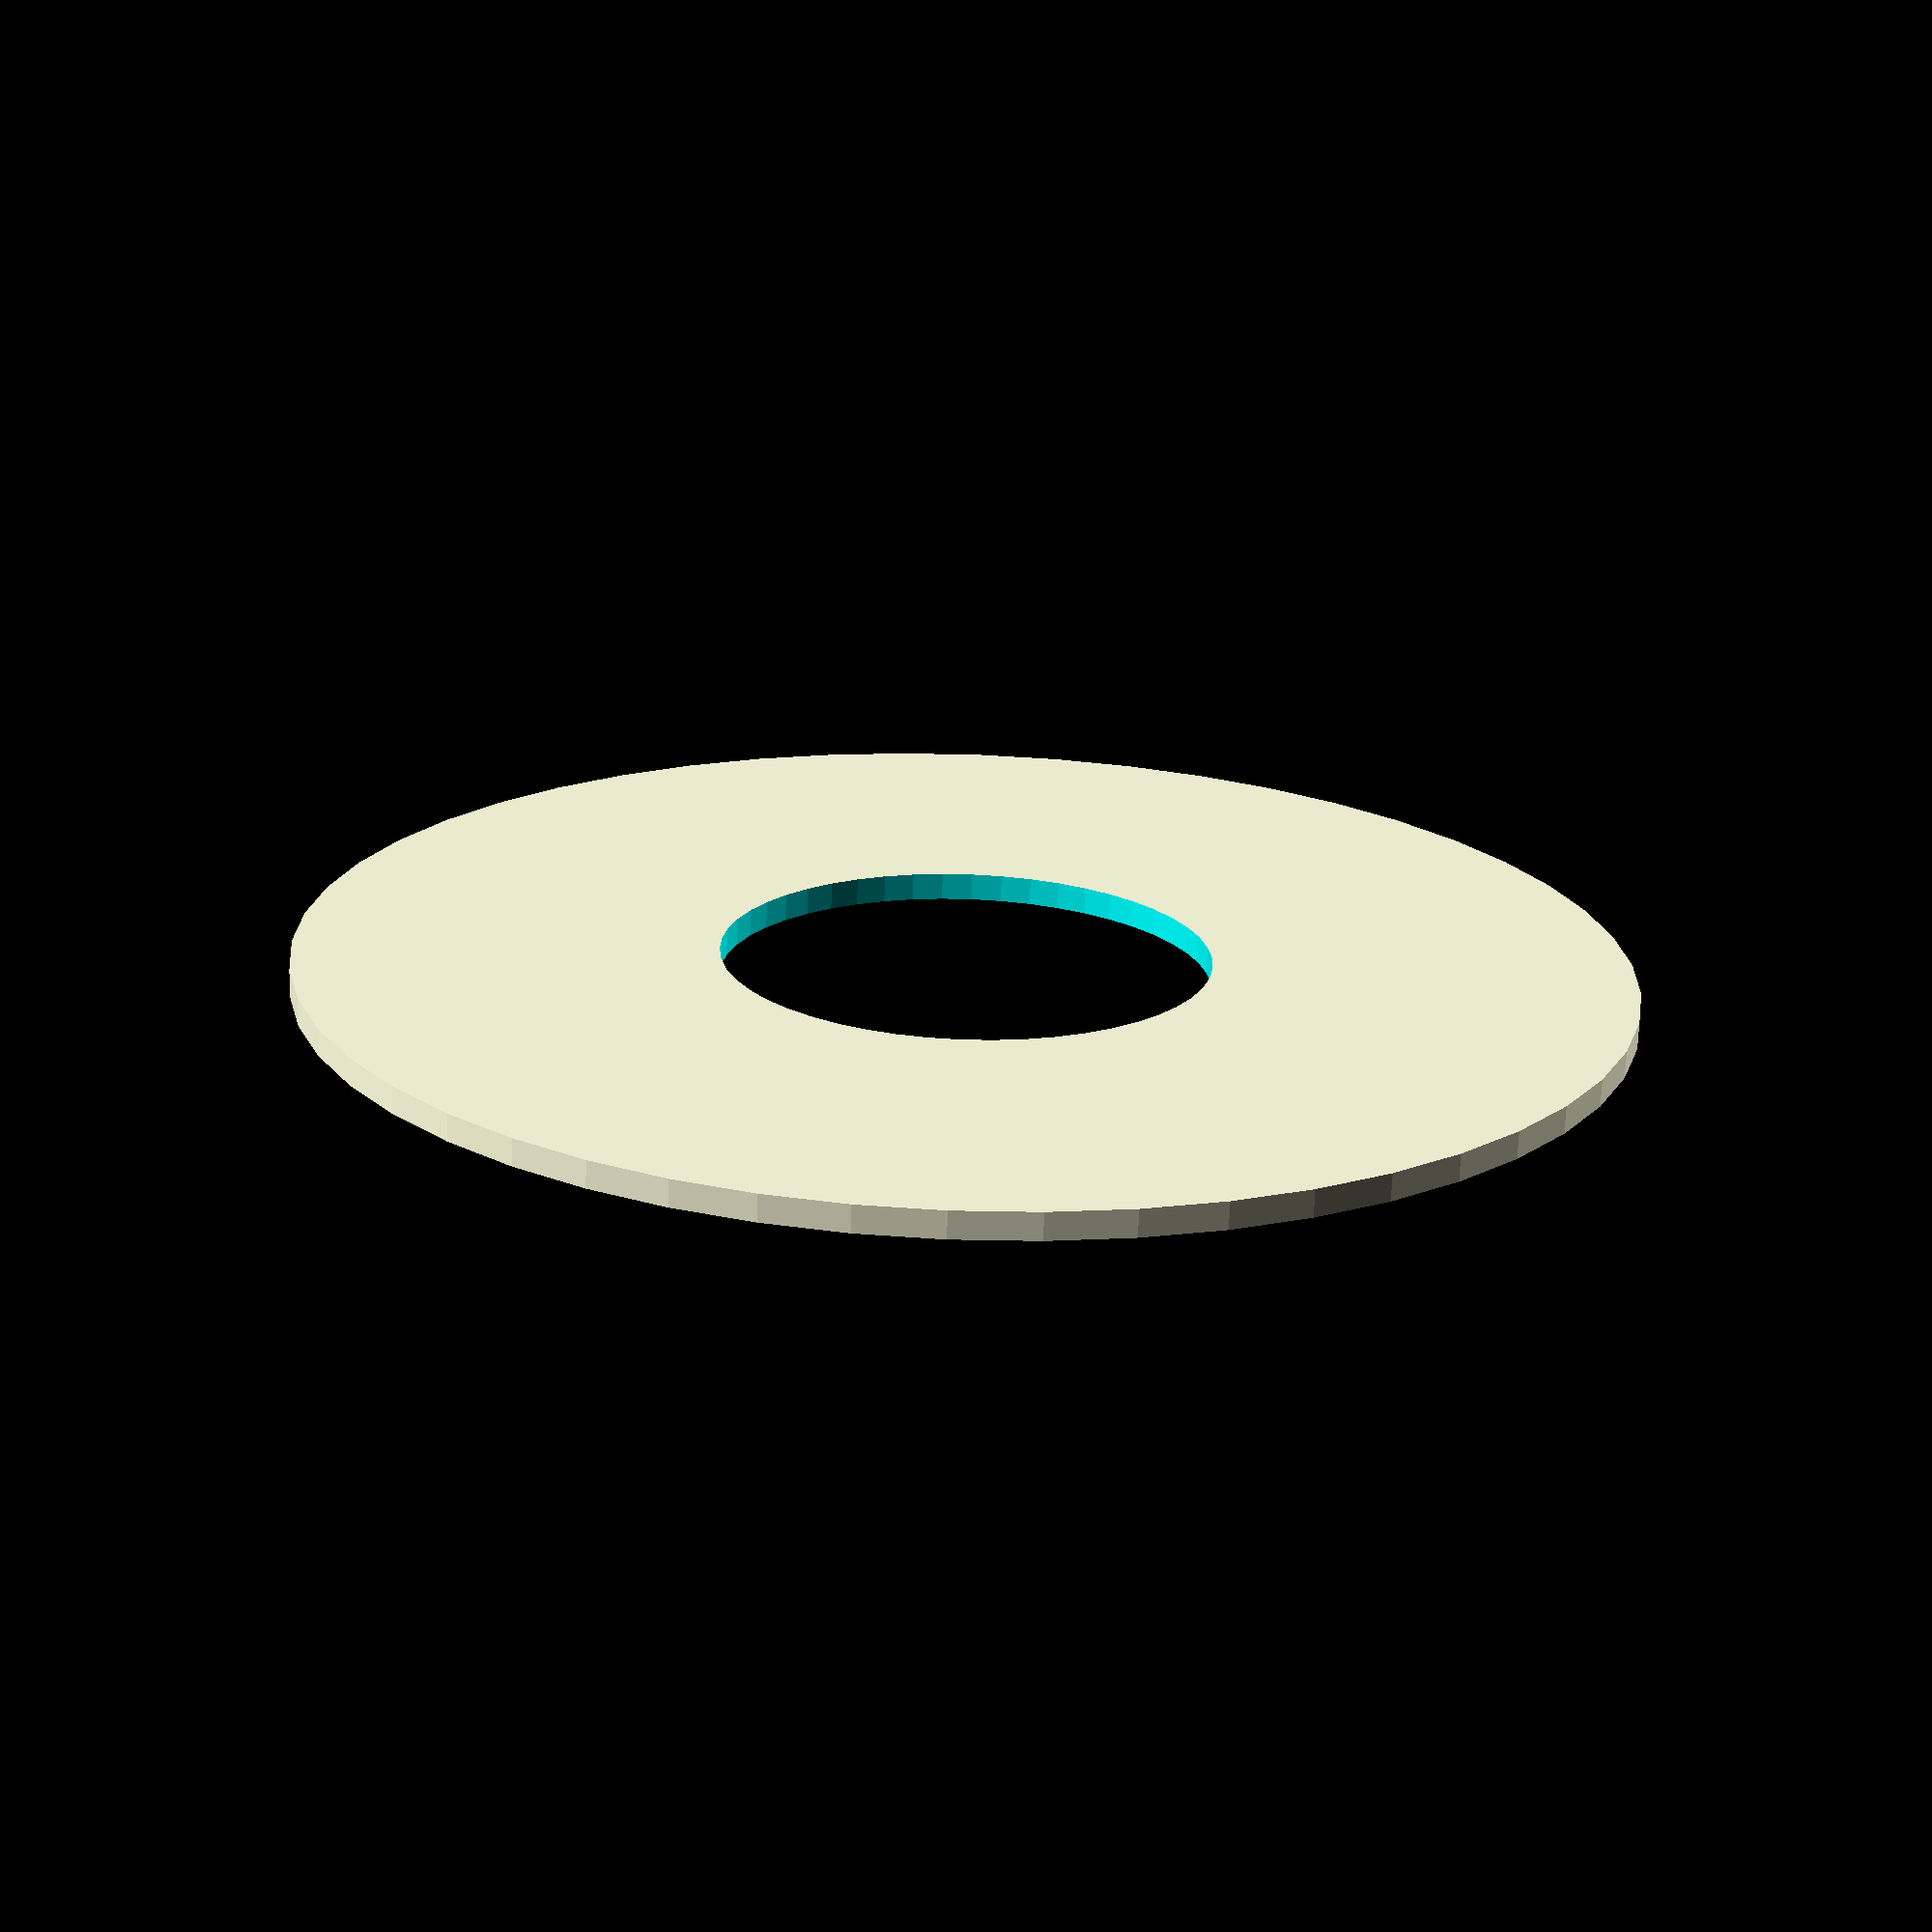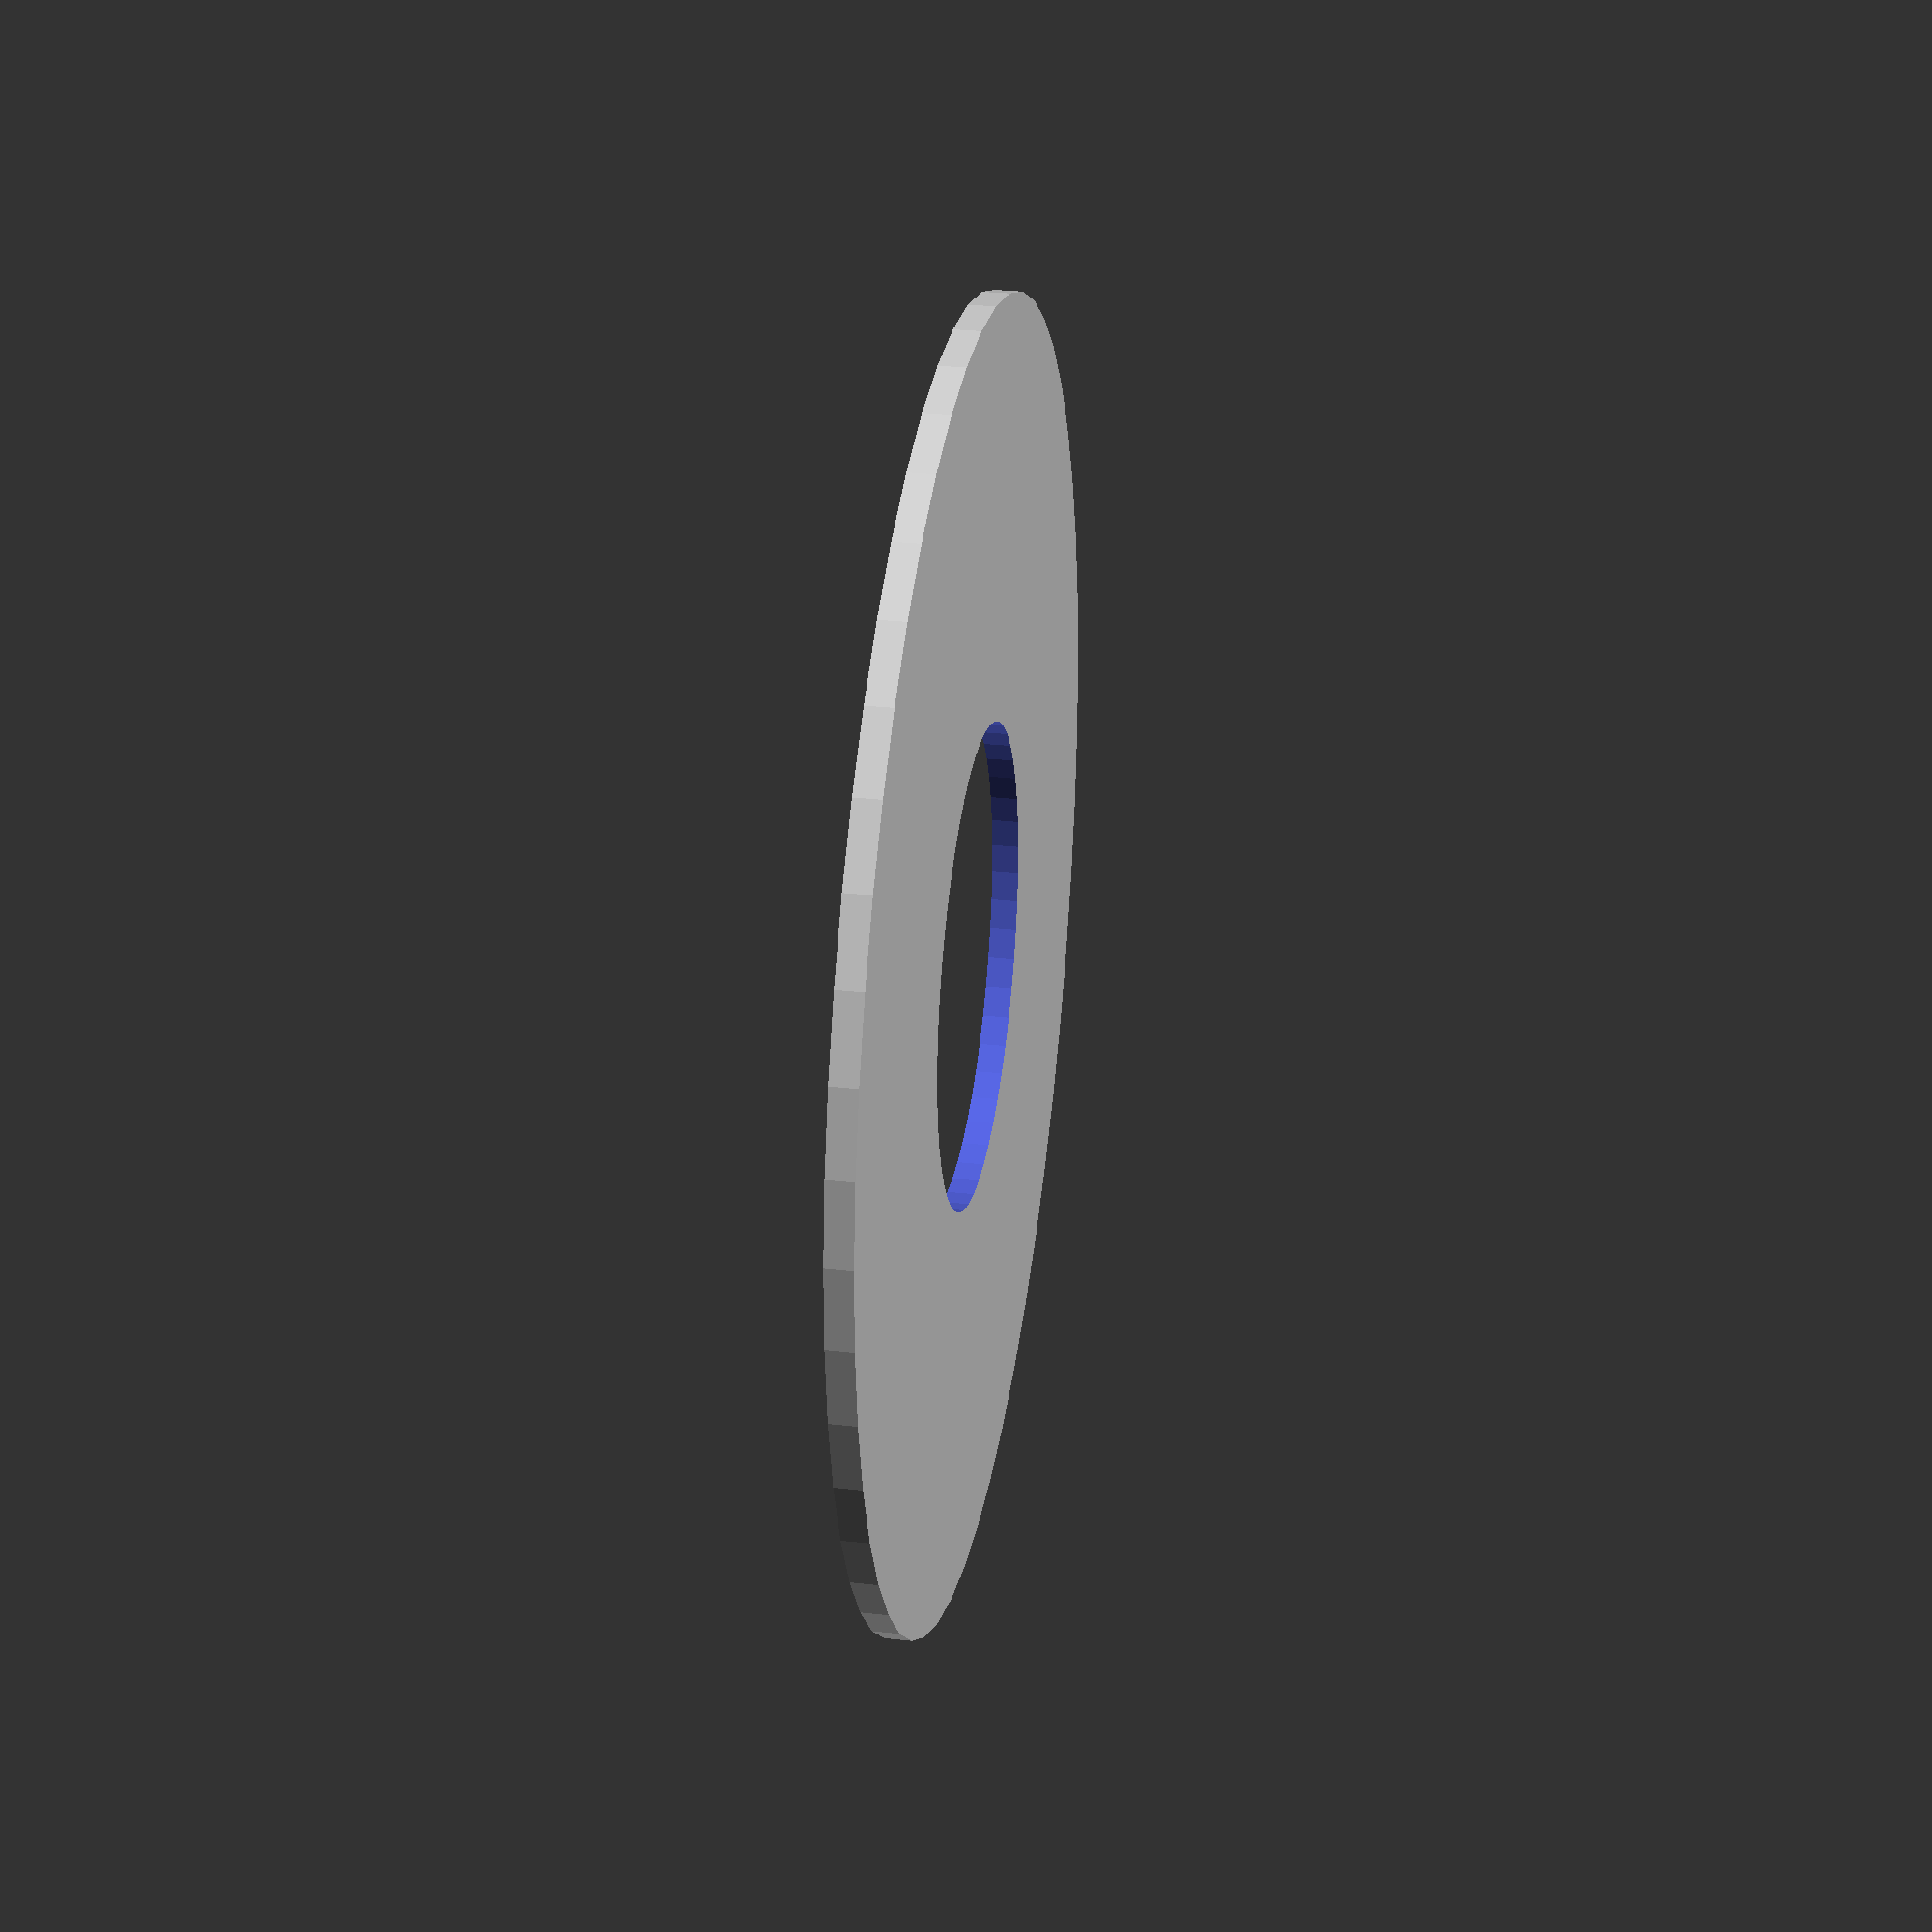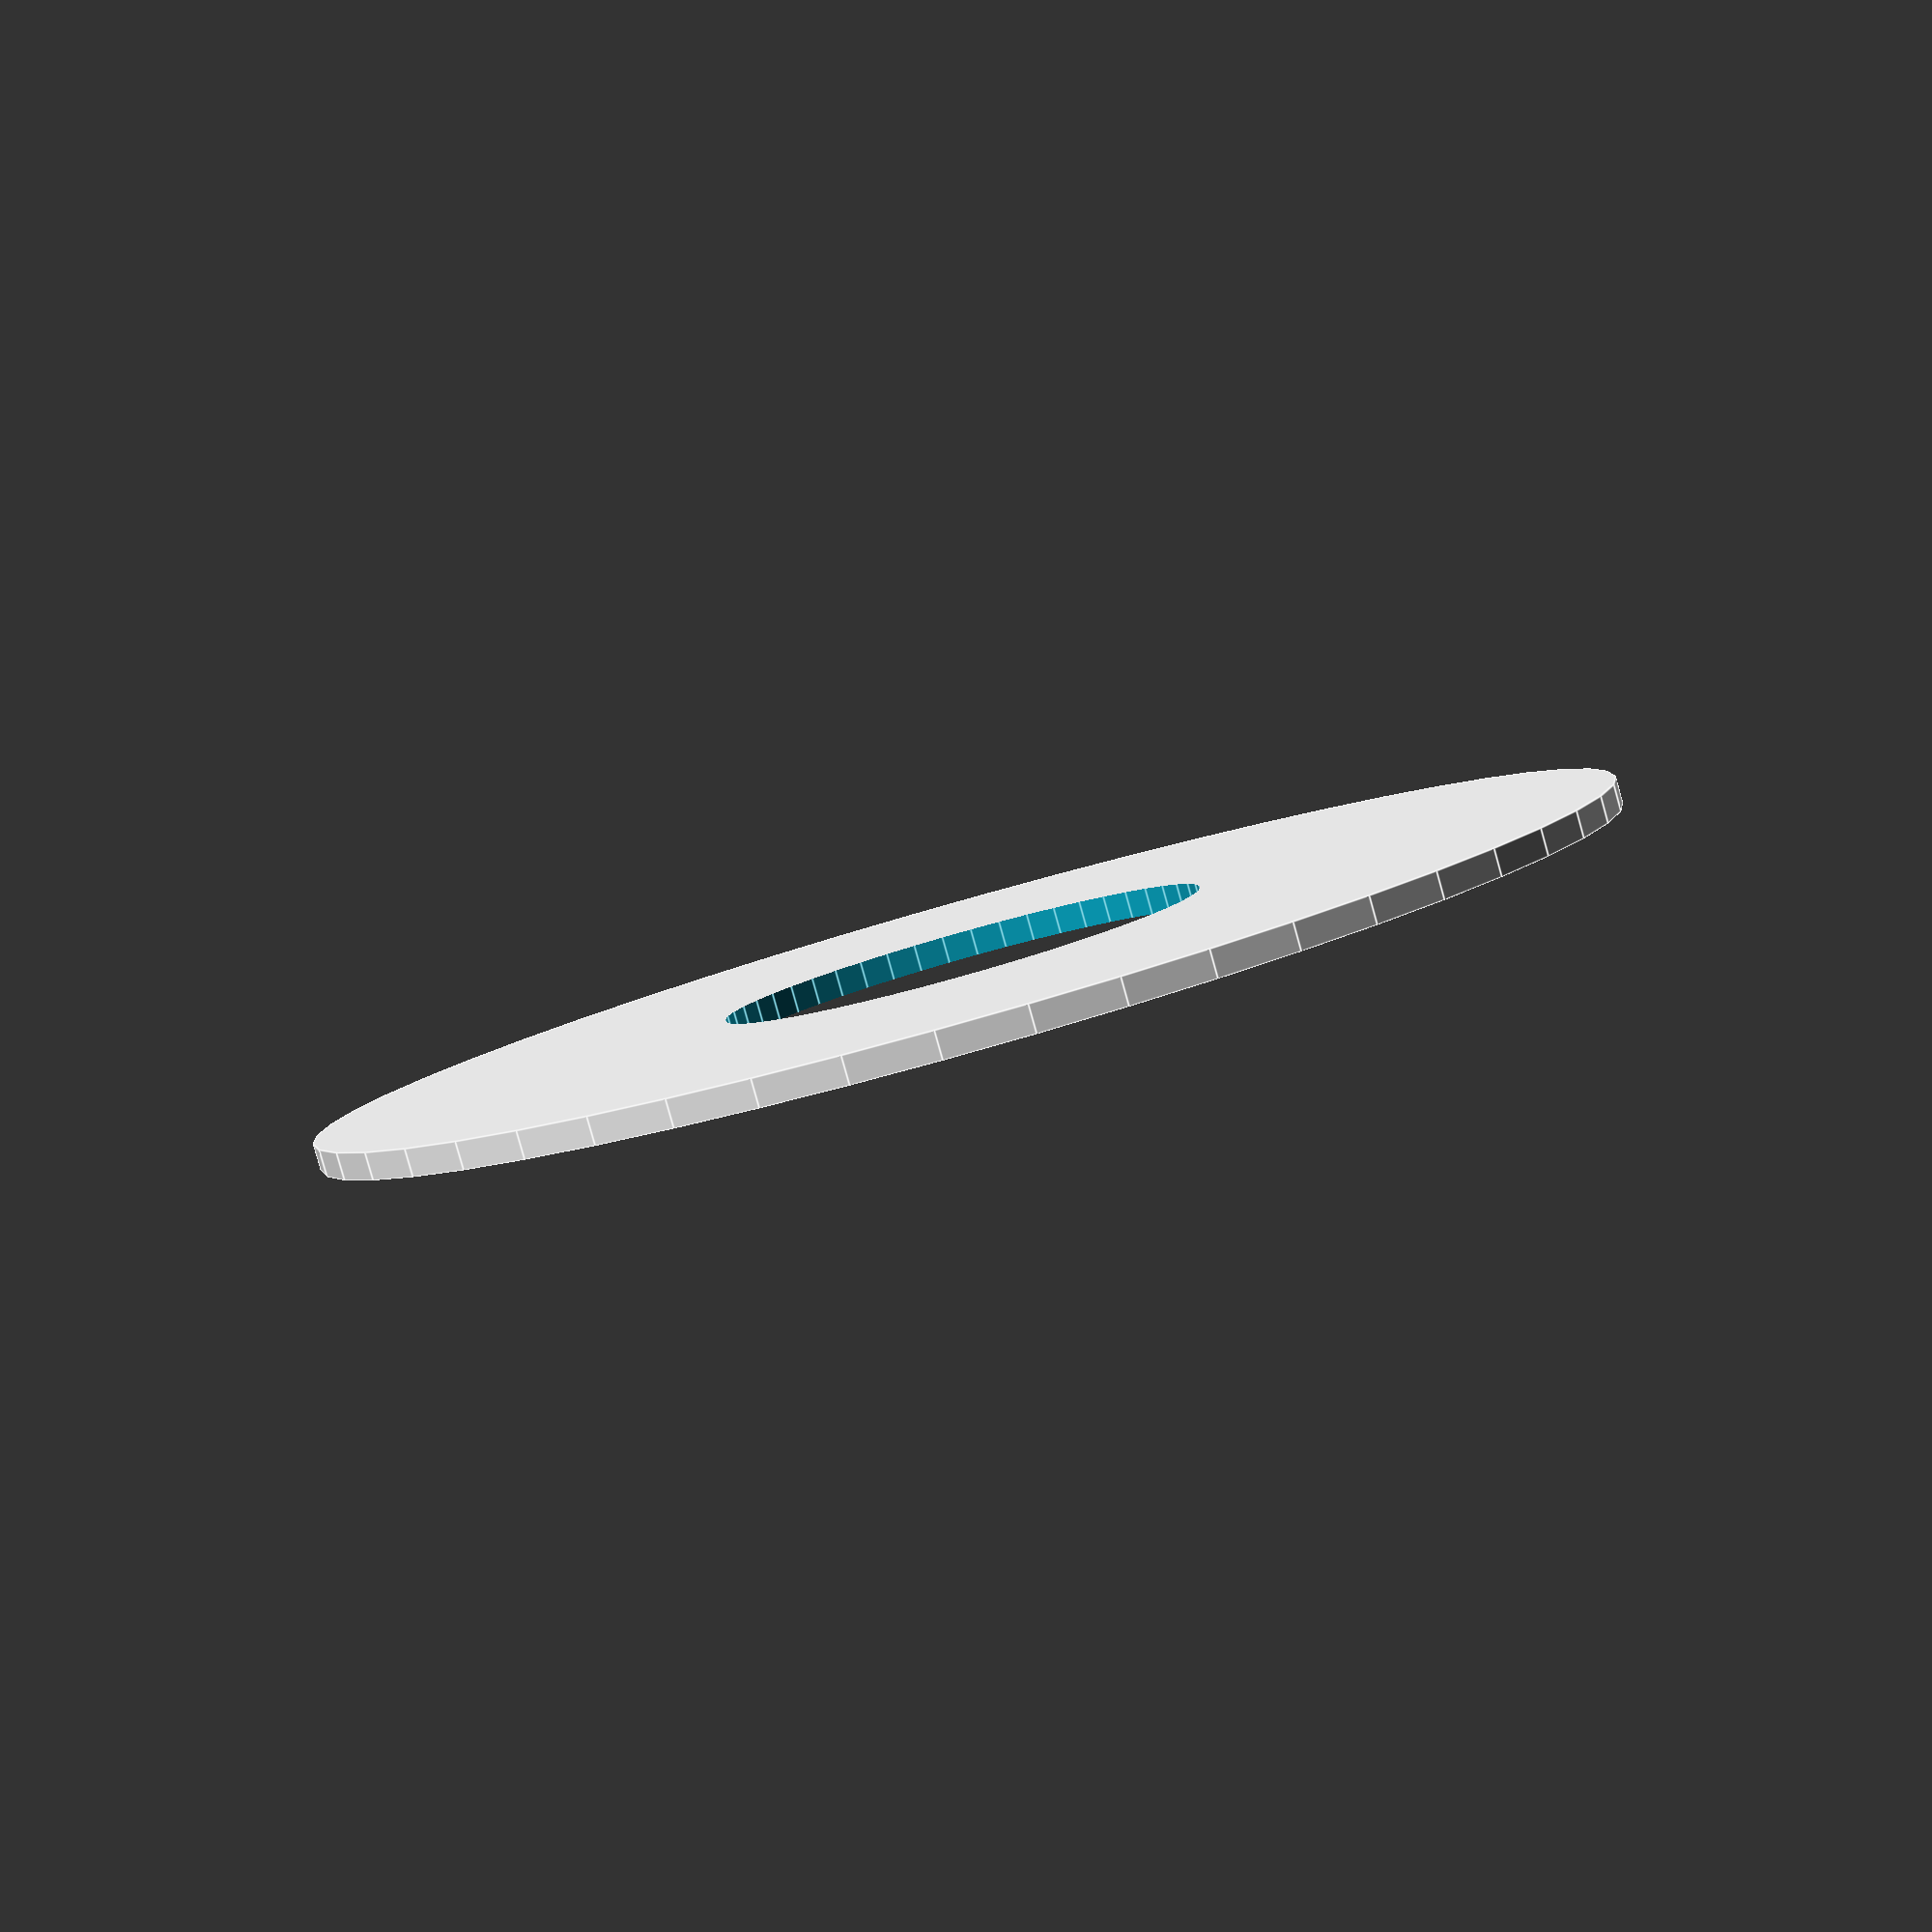
<openscad>
$fn = 50;


difference() {
	union() {
		translate(v = [0, 0, -0.5000000000]) {
			cylinder(h = 1, r = 24.5000000000);
		}
	}
	union() {
		translate(v = [0, 0, -100.0000000000]) {
			cylinder(h = 200, r = 9);
		}
	}
}
</openscad>
<views>
elev=250.3 azim=33.8 roll=181.9 proj=p view=solid
elev=152.0 azim=341.4 roll=80.4 proj=p view=wireframe
elev=264.7 azim=203.1 roll=344.3 proj=p view=edges
</views>
